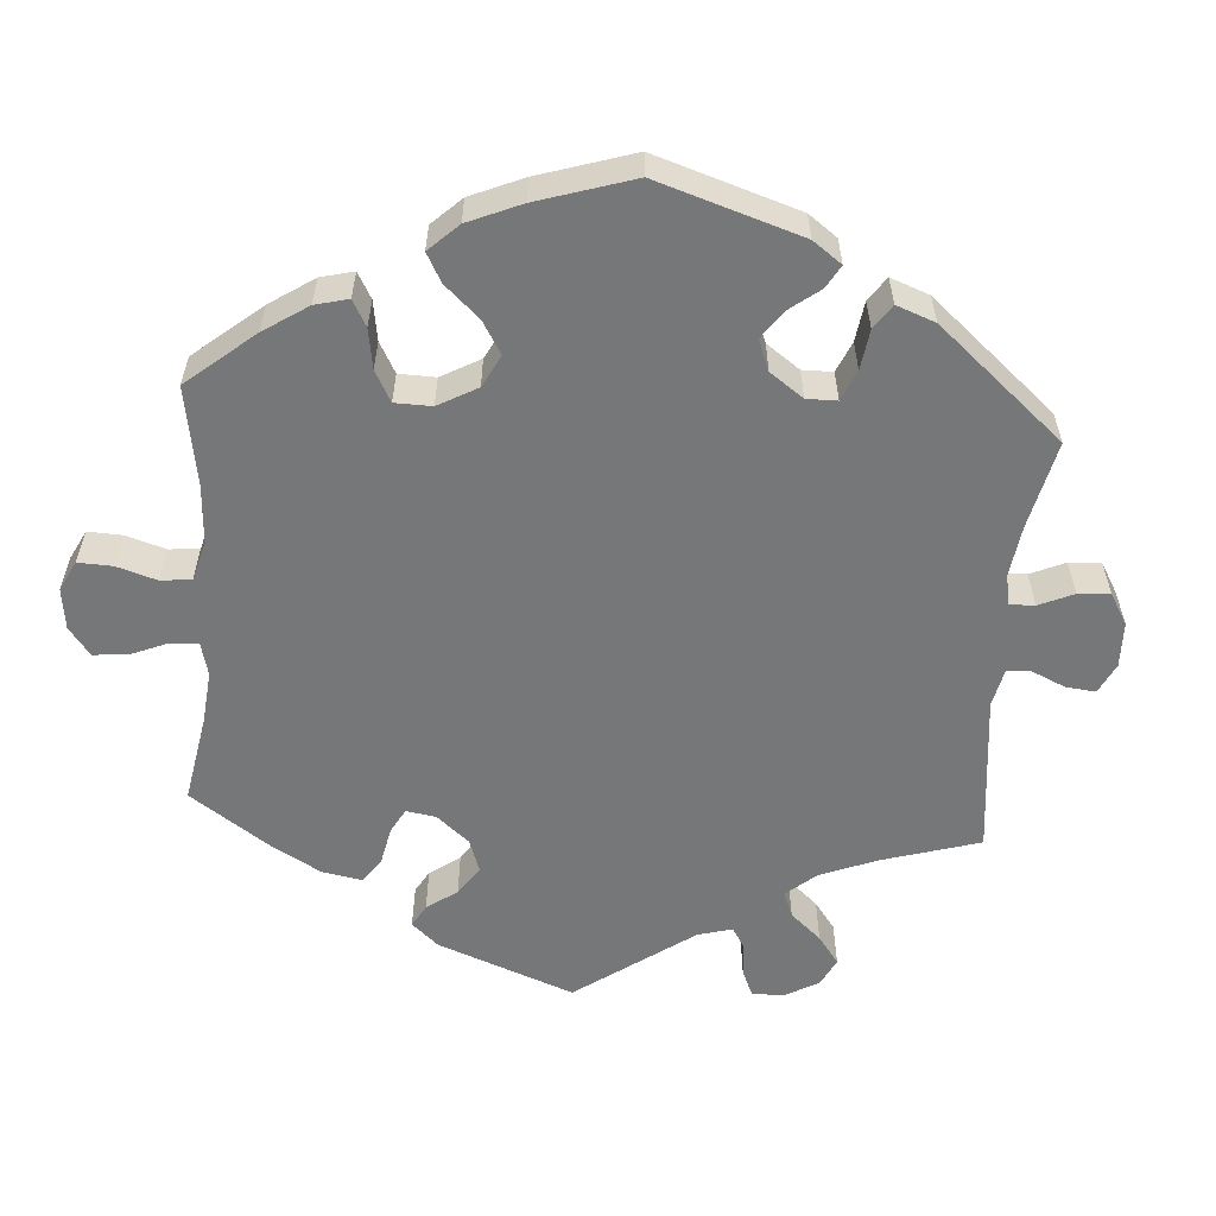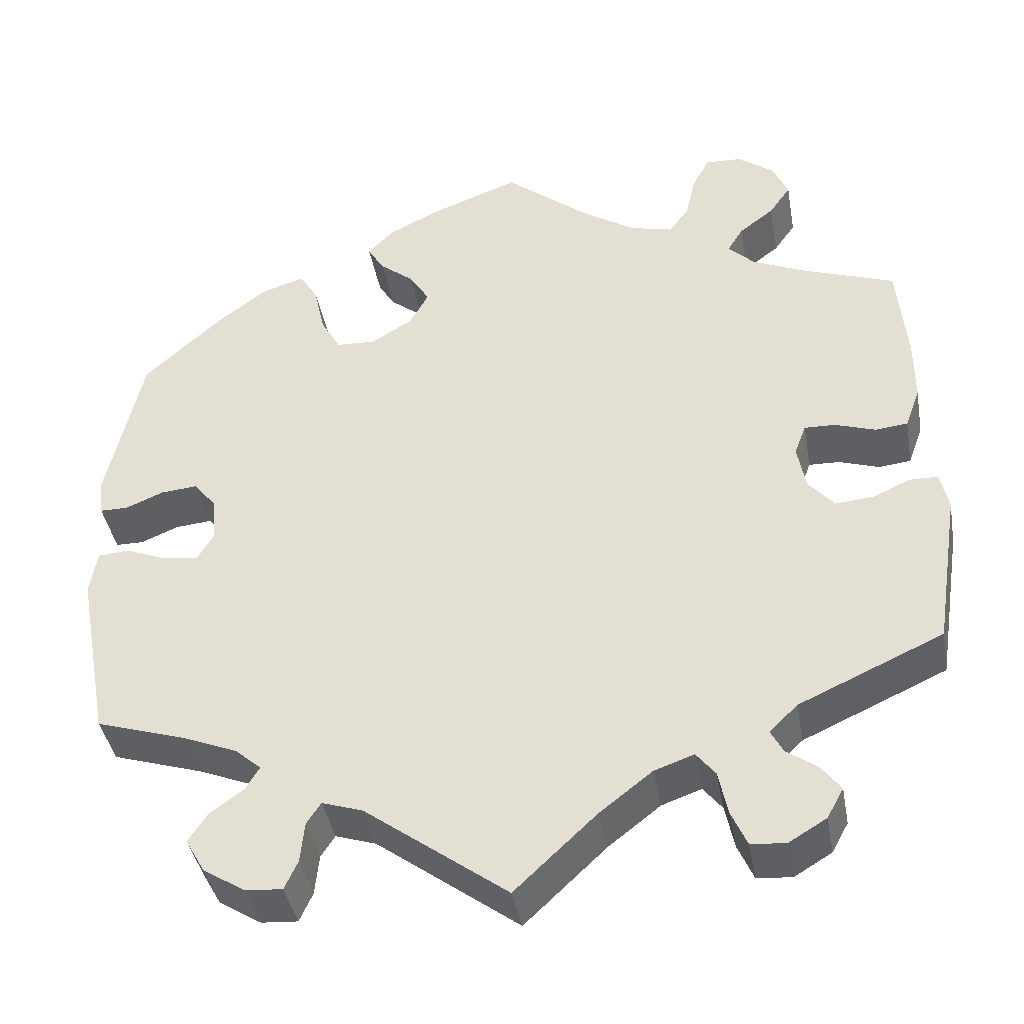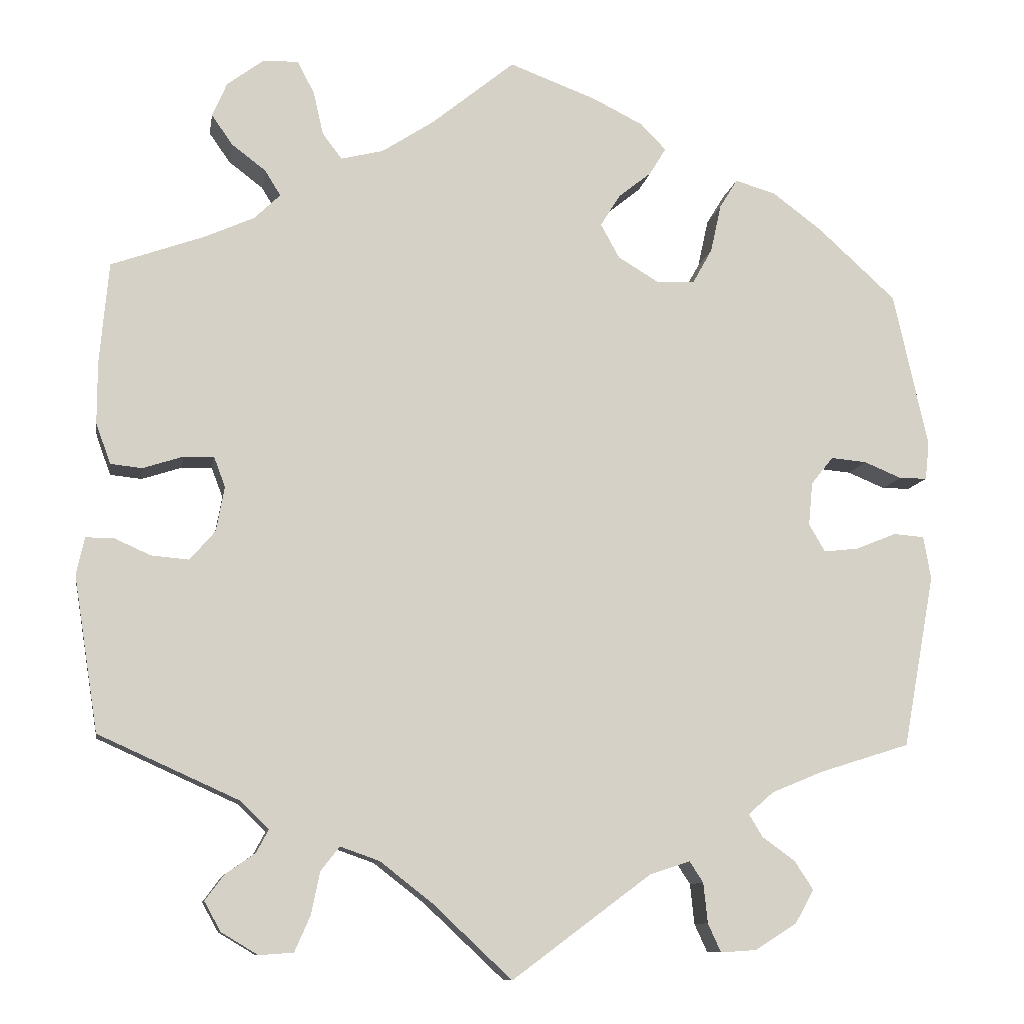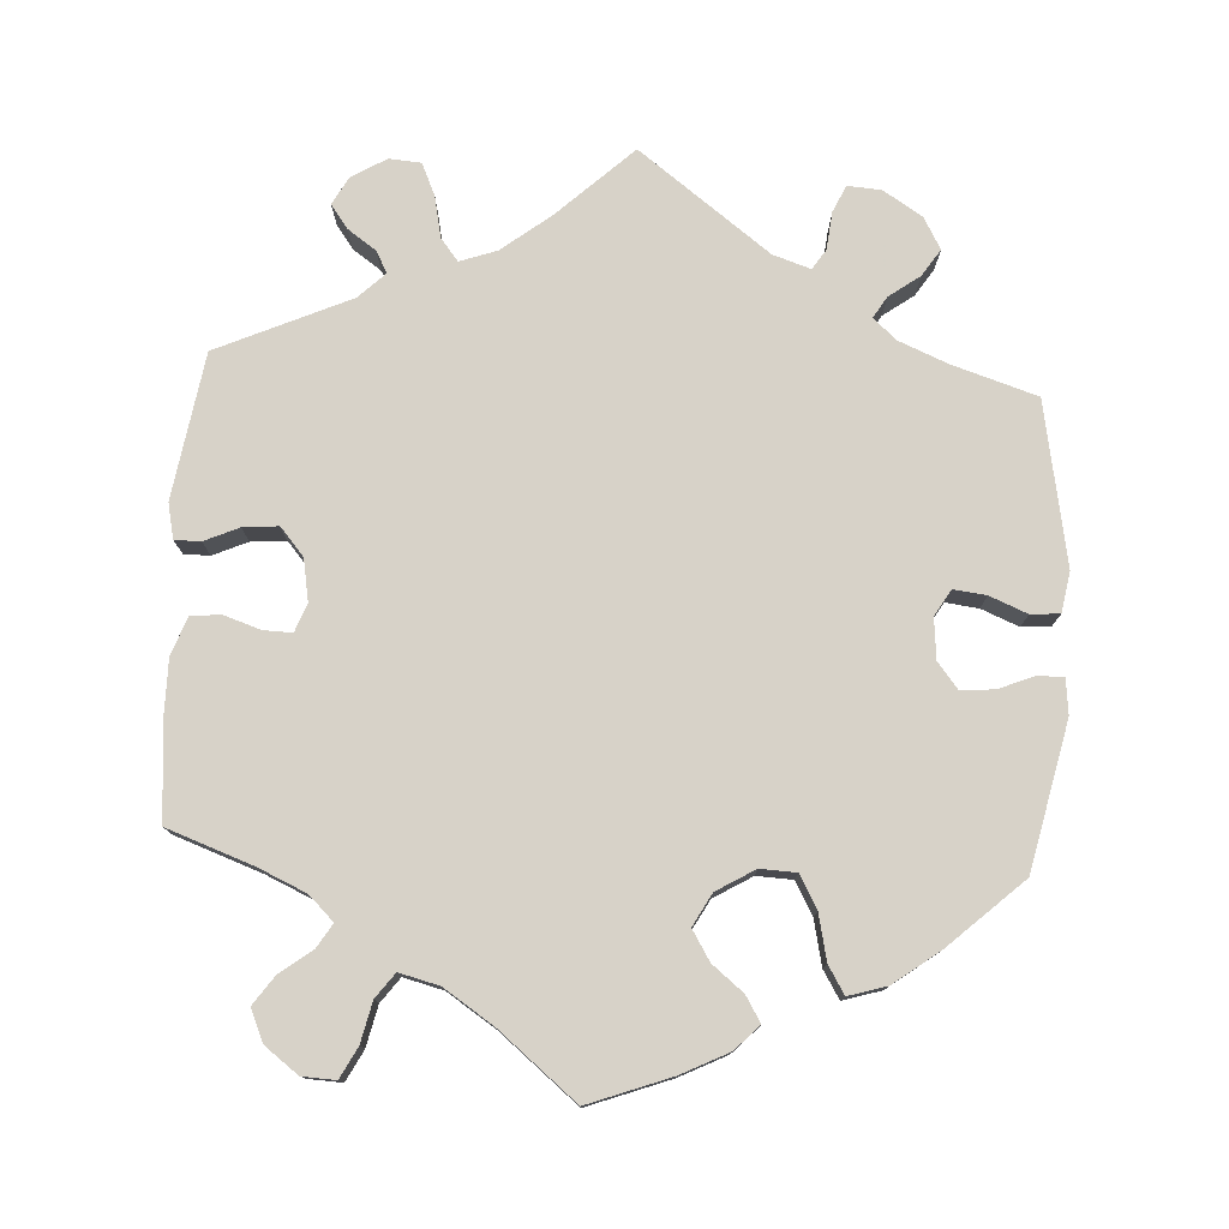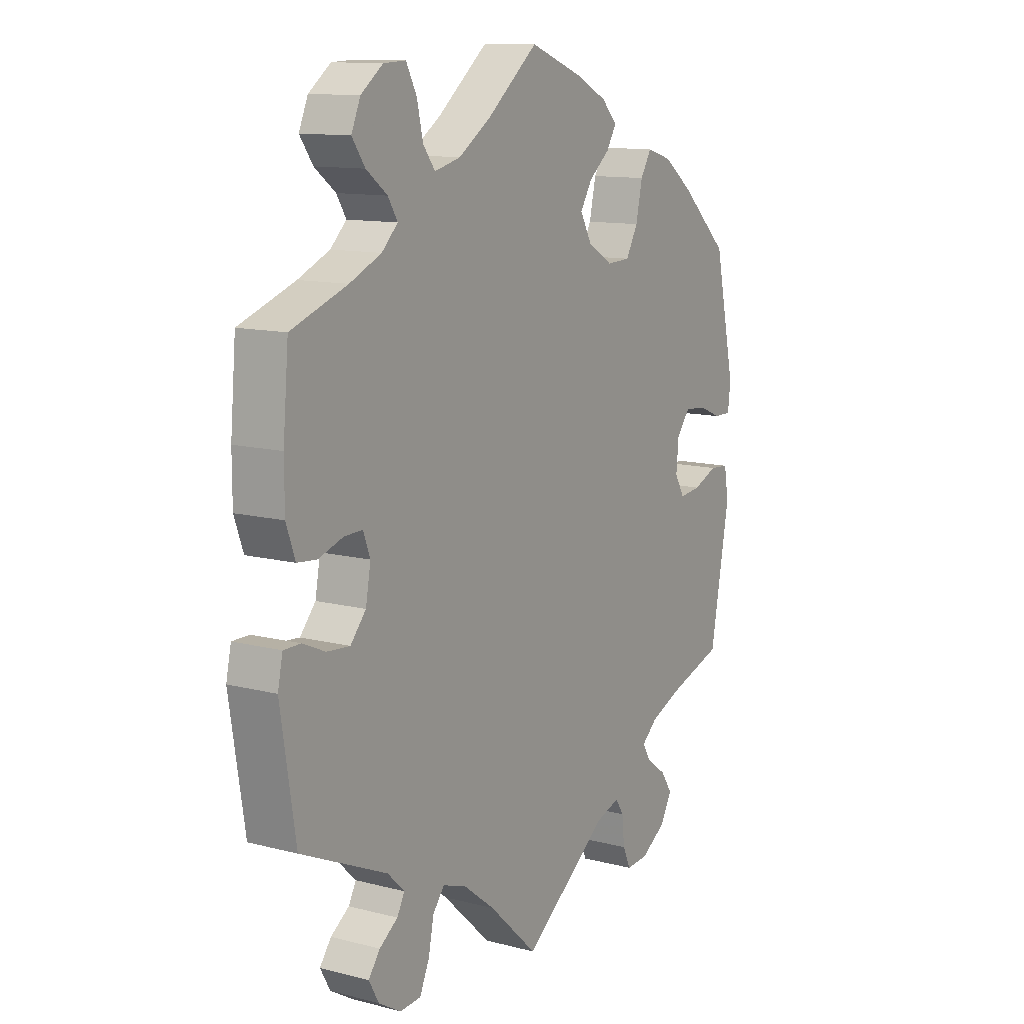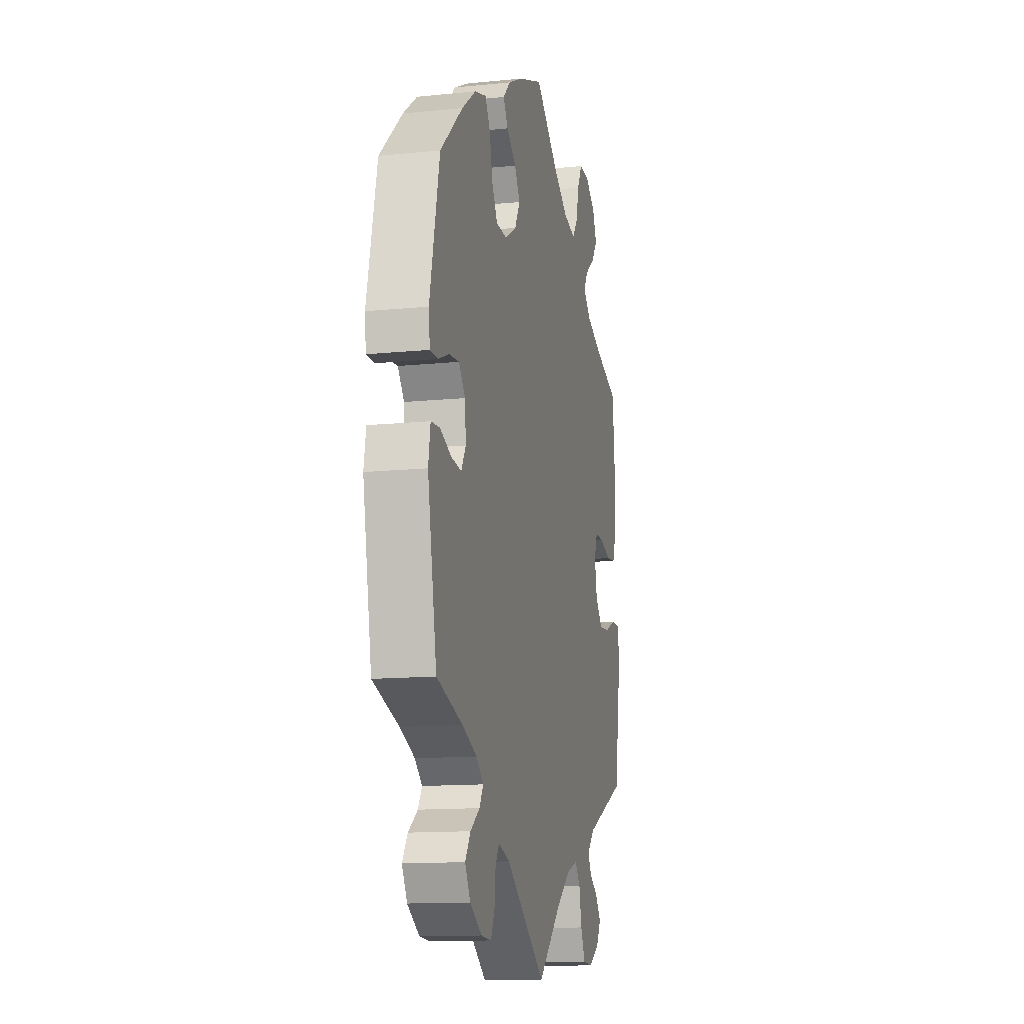
<metadata>
{"format":"obj","ext":"obj","renderer":"f3d","projection":"perspective","resolution":1024,"background":"white","views":[{"elev":-57.0,"azim":55.7,"up":"+Y"},{"elev":-40.6,"azim":-169.9,"up":"+Z"},{"elev":-10.2,"azim":-9.3,"up":"+Z"},{"elev":77.4,"azim":3.3,"up":"+Y"},{"elev":12.0,"azim":-58.4,"up":"+Z"},{"elev":-13.1,"azim":103.1,"up":"+Z"}]}
</metadata>
<code>
v -0.531 0.07 -0.099
v -0.521 0.07 -0.053
v -0.487 0.07 -0.053
v -0.442 0.07 -0.073
v -0.396 0.07 -0.077
v -0.365 0.07 -0.041
v -0.355 0.07 0.014
v -0.369 0.07 0.051
v -0.406 0.07 0.05
v -0.455 0.07 0.034
v -0.494 0.07 0.038
v -0.512 0.07 0.088
v -0.512 0.07 0.163
v -0.501 0.07 0.288
v -0.389 0.07 0.328
v -0.326 0.07 0.356
v -0.294 0.07 0.387
v -0.313 0.07 0.418
v -0.355 0.07 0.45
v -0.381 0.07 0.487
v -0.363 0.07 0.529
v -0.319 0.07 0.562
v -0.275 0.07 0.564
v -0.254 0.07 0.524
v -0.242 0.07 0.471
v -0.218 0.07 0.439
v -0.166 0.07 0.452
v -0.102 0.07 0.494
v 0 0.07 0.577
v 0.107 0.07 0.537
v 0.169 0.07 0.506
v 0.2 0.07 0.474
v 0.18 0.07 0.441
v 0.139 0.07 0.408
v 0.115 0.07 0.369
v 0.138 0.07 0.327
v 0.188 0.07 0.297
v 0.235 0.07 0.299
v 0.259 0.07 0.342
v 0.272 0.07 0.401
v 0.294 0.07 0.437
v 0.344 0.07 0.422
v 0.404 0.07 0.377
v 0.5 0.07 0.289
v 0.542 0.07 0.098
v 0.537 0.07 0.052
v 0.503 0.07 0.052
v 0.457 0.07 0.071
v 0.413 0.07 0.075
v 0.386 0.07 0.041
v 0.381 0.07 -0.012
v 0.401 0.07 -0.046
v 0.444 0.07 -0.041
v 0.493 0.07 -0.021
v 0.531 0.07 -0.024
v 0.54 0.07 -0.077
v 0.501 0.07 -0.289
v 0.39 0.07 -0.324
v 0.327 0.07 -0.35
v 0.296 0.07 -0.377
v 0.313 0.07 -0.405
v 0.353 0.07 -0.434
v 0.376 0.07 -0.469
v 0.353 0.07 -0.51
v 0.302 0.07 -0.542
v 0.258 0.07 -0.545
v 0.242 0.07 -0.51
v 0.237 0.07 -0.461
v 0.22 0.07 -0.435
v 0.171 0.07 -0.451
v 0 0.07 -0.578
v -0.098 0.07 -0.486
v -0.161 0.07 -0.437
v -0.209 0.07 -0.42
v -0.232 0.07 -0.449
v -0.243 0.07 -0.502
v -0.262 0.07 -0.545
v -0.304 0.07 -0.548
v -0.349 0.07 -0.521
v -0.369 0.07 -0.485
v -0.346 0.07 -0.454
v -0.309 0.07 -0.428
v -0.294 0.07 -0.4
v -0.328 0.07 -0.367
v -0.501 0.07 -0.289
v -0.531 0 -0.099
v -0.521 0 -0.053
v -0.487 0 -0.053
v -0.442 0 -0.073
v -0.396 0 -0.077
v -0.365 0 -0.041
v -0.355 0 0.014
v -0.369 0 0.051
v -0.406 0 0.05
v -0.455 0 0.034
v -0.494 0 0.038
v -0.512 0 0.088
v -0.512 0 0.163
v -0.501 0 0.288
v -0.389 0 0.328
v -0.326 0 0.356
v -0.294 0 0.387
v -0.313 0 0.418
v -0.355 0 0.45
v -0.381 0 0.487
v -0.363 0 0.529
v -0.319 0 0.562
v -0.275 0 0.564
v -0.254 0 0.524
v -0.242 0 0.471
v -0.218 0 0.439
v -0.166 0 0.452
v -0.102 0 0.494
v 0 0 0.577
v 0.107 0 0.537
v 0.169 0 0.506
v 0.2 0 0.474
v 0.18 0 0.441
v 0.139 0 0.408
v 0.115 0 0.369
v 0.138 0 0.327
v 0.188 0 0.297
v 0.235 0 0.299
v 0.259 0 0.342
v 0.272 0 0.401
v 0.294 0 0.437
v 0.344 0 0.422
v 0.404 0 0.377
v 0.5 0 0.289
v 0.542 0 0.098
v 0.537 0 0.052
v 0.503 0 0.052
v 0.457 0 0.071
v 0.413 0 0.075
v 0.386 0 0.041
v 0.381 0 -0.012
v 0.401 0 -0.046
v 0.444 0 -0.041
v 0.493 0 -0.021
v 0.531 0 -0.024
v 0.54 0 -0.077
v 0.501 0 -0.289
v 0.39 0 -0.324
v 0.327 0 -0.35
v 0.296 0 -0.377
v 0.313 0 -0.405
v 0.353 0 -0.434
v 0.376 0 -0.469
v 0.353 0 -0.51
v 0.302 0 -0.542
v 0.258 0 -0.545
v 0.242 0 -0.51
v 0.237 0 -0.461
v 0.22 0 -0.435
v 0.171 0 -0.451
v 0 0 -0.578
v -0.098 0 -0.486
v -0.161 0 -0.437
v -0.209 0 -0.42
v -0.232 0 -0.449
v -0.243 0 -0.502
v -0.262 0 -0.545
v -0.304 0 -0.548
v -0.349 0 -0.521
v -0.369 0 -0.485
v -0.346 0 -0.454
v -0.309 0 -0.428
v -0.294 0 -0.4
v -0.328 0 -0.367
v -0.501 0 -0.289
f 84 85 1 2
f 83 84 2 3
f 79 80 81 82
f 79 82 83
f 78 79 83
f 75 76 77 78
f 75 78 83
f 74 75 83 3
f 70 71 72
f 69 70 72 73
f 65 66 67 68
f 65 68 69
f 64 65 69
f 61 62 63 64
f 60 61 64 69
f 59 60 69 73
f 55 56 57 58
f 53 54 55 58
f 52 53 58 59
f 51 52 59 73
f 45 46 47 48
f 45 48 49
f 44 45 49
f 43 44 49 50
f 39 40 41 42
f 38 39 42 43
f 31 32 33 34
f 31 34 35
f 28 29 30 31
f 27 28 31 35
f 26 27 35 36
f 22 23 24 25
f 22 25 26
f 21 22 26
f 18 19 20 21
f 17 18 21 26
f 16 17 26 36
f 12 13 14 15
f 9 10 11 12
f 8 9 12 15
f 7 8 15 16
f 73 74 3 4
f 38 43 50 51
f 37 38 51 73
f 7 16 36 37
f 6 7 37 73
f 5 6 73
f 4 5 73
f 87 86 170 169
f 88 87 169 168
f 167 166 165 164
f 168 167 164
f 168 164 163
f 163 162 161 160
f 168 163 160
f 88 168 160 159
f 157 156 155
f 158 157 155 154
f 153 152 151 150
f 154 153 150
f 154 150 149
f 149 148 147 146
f 154 149 146 145
f 158 154 145 144
f 143 142 141 140
f 143 140 139 138
f 144 143 138 137
f 158 144 137 136
f 133 132 131 130
f 134 133 130
f 134 130 129
f 135 134 129 128
f 127 126 125 124
f 128 127 124 123
f 119 118 117 116
f 120 119 116
f 116 115 114 113
f 120 116 113 112
f 121 120 112 111
f 110 109 108 107
f 111 110 107
f 111 107 106
f 106 105 104 103
f 111 106 103 102
f 121 111 102 101
f 100 99 98 97
f 97 96 95 94
f 100 97 94 93
f 101 100 93 92
f 89 88 159 158
f 136 135 128 123
f 158 136 123 122
f 122 121 101 92
f 158 122 92 91
f 158 91 90
f 158 90 89
f 1 86 87 2
f 2 87 88 3
f 3 88 89 4
f 4 89 90 5
f 5 90 91 6
f 6 91 92 7
f 7 92 93 8
f 8 93 94 9
f 9 94 95 10
f 10 95 96 11
f 11 96 97 12
f 12 97 98 13
f 13 98 99 14
f 14 99 100 15
f 15 100 101 16
f 16 101 102 17
f 17 102 103 18
f 18 103 104 19
f 19 104 105 20
f 20 105 106 21
f 21 106 107 22
f 22 107 108 23
f 23 108 109 24
f 24 109 110 25
f 25 110 111 26
f 26 111 112 27
f 27 112 113 28
f 28 113 114 29
f 29 114 115 30
f 30 115 116 31
f 31 116 117 32
f 32 117 118 33
f 33 118 119 34
f 34 119 120 35
f 35 120 121 36
f 36 121 122 37
f 37 122 123 38
f 38 123 124 39
f 39 124 125 40
f 40 125 126 41
f 41 126 127 42
f 42 127 128 43
f 43 128 129 44
f 44 129 130 45
f 45 130 131 46
f 46 131 132 47
f 47 132 133 48
f 48 133 134 49
f 49 134 135 50
f 50 135 136 51
f 51 136 137 52
f 52 137 138 53
f 53 138 139 54
f 54 139 140 55
f 55 140 141 56
f 56 141 142 57
f 57 142 143 58
f 58 143 144 59
f 59 144 145 60
f 60 145 146 61
f 61 146 147 62
f 62 147 148 63
f 63 148 149 64
f 64 149 150 65
f 65 150 151 66
f 66 151 152 67
f 67 152 153 68
f 68 153 154 69
f 69 154 155 70
f 70 155 156 71
f 71 156 157 72
f 72 157 158 73
f 73 158 159 74
f 74 159 160 75
f 75 160 161 76
f 76 161 162 77
f 77 162 163 78
f 78 163 164 79
f 79 164 165 80
f 80 165 166 81
f 81 166 167 82
f 82 167 168 83
f 83 168 169 84
f 84 169 170 85
f 85 170 86 1

</code>
